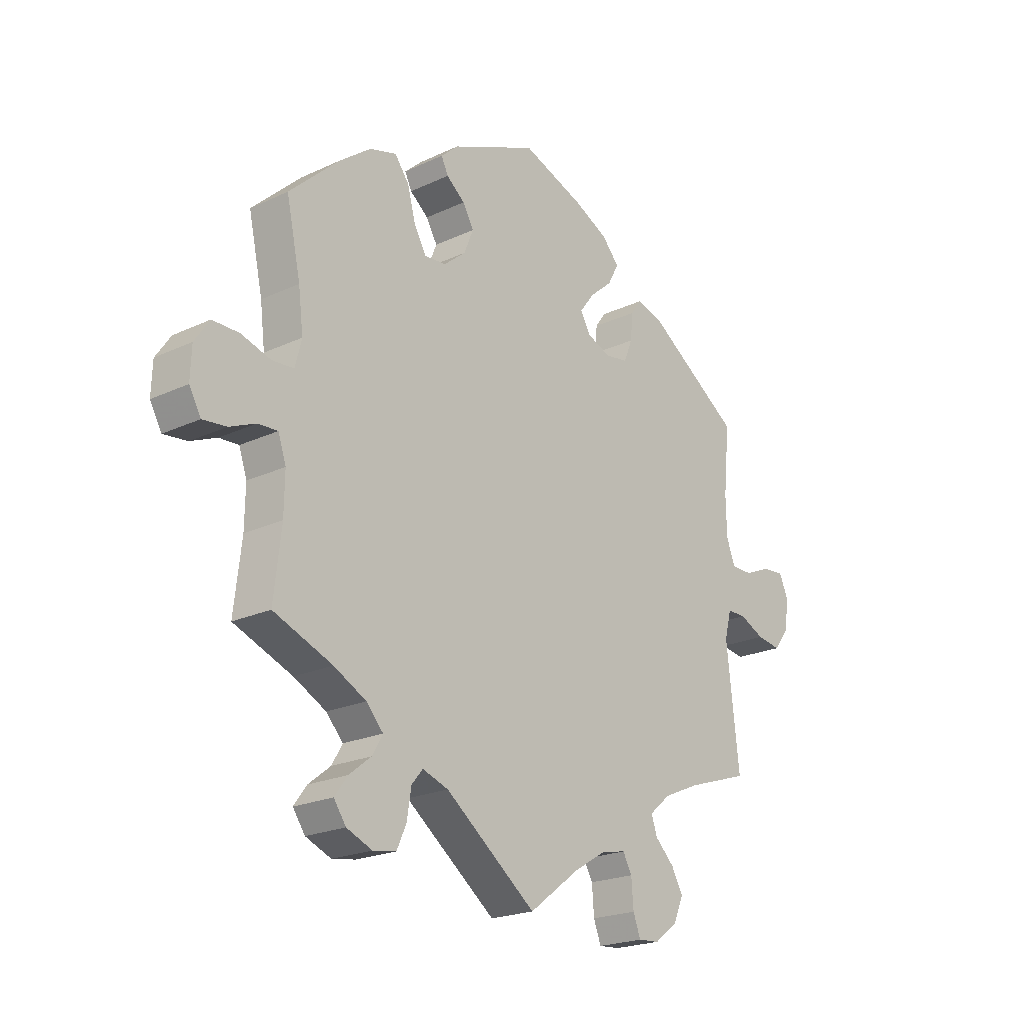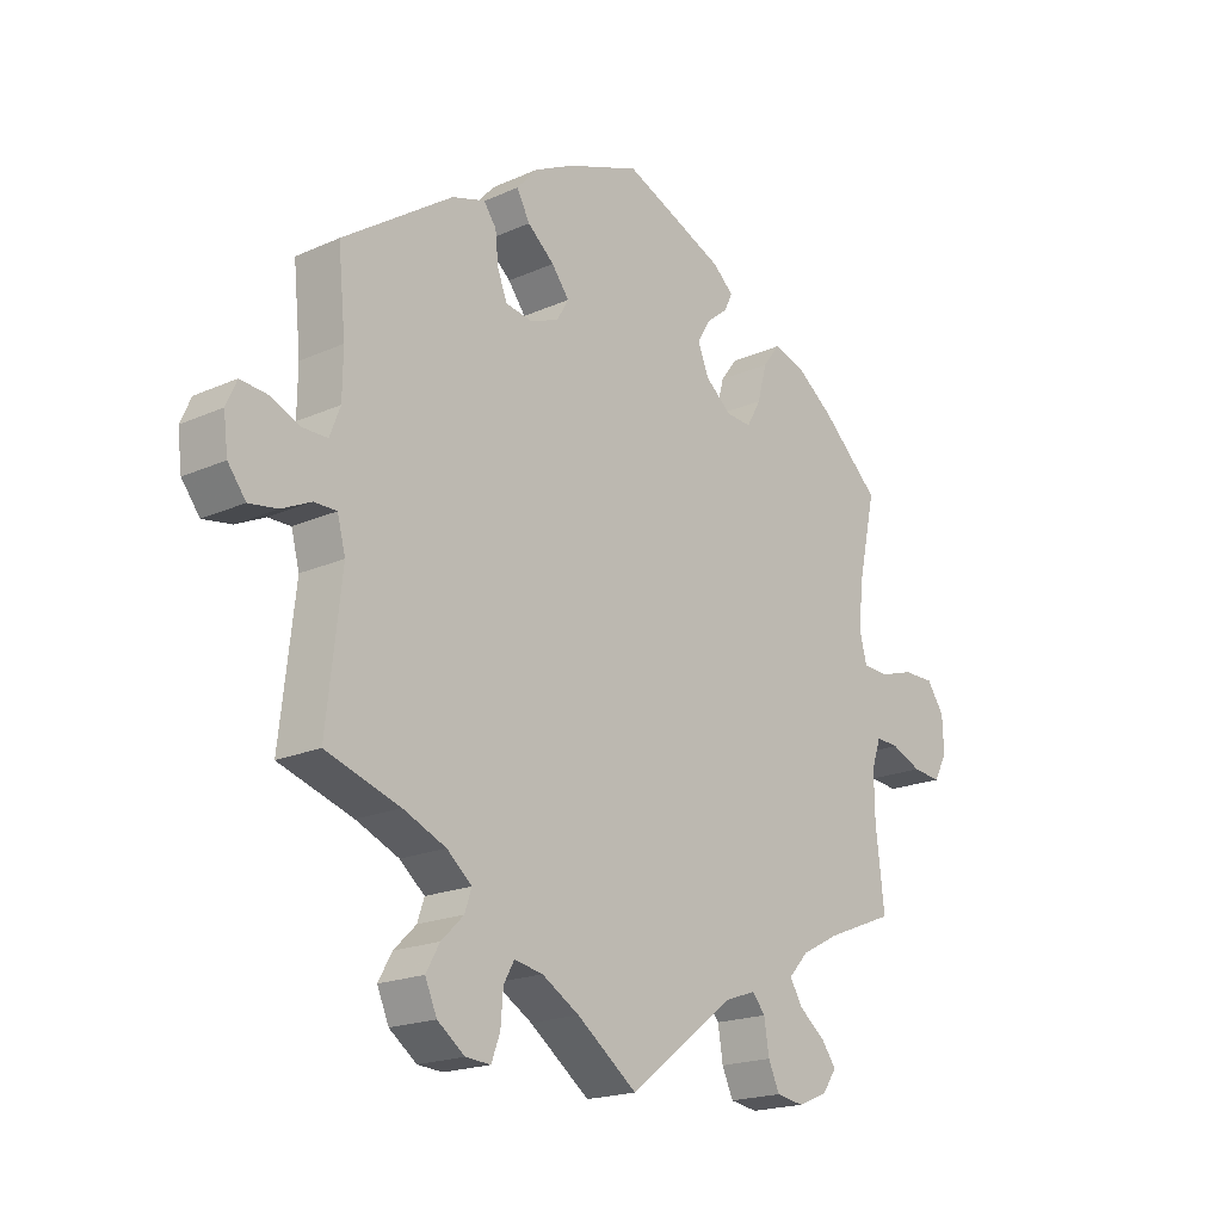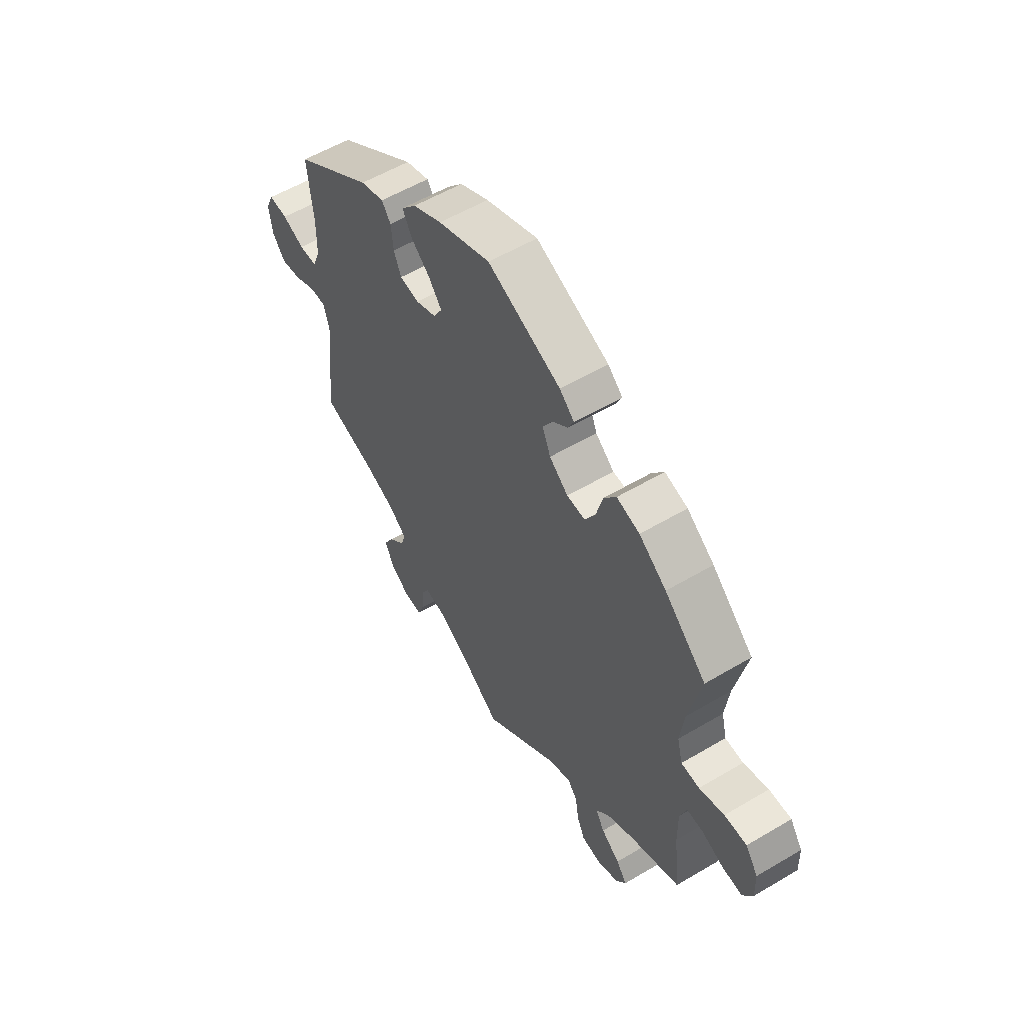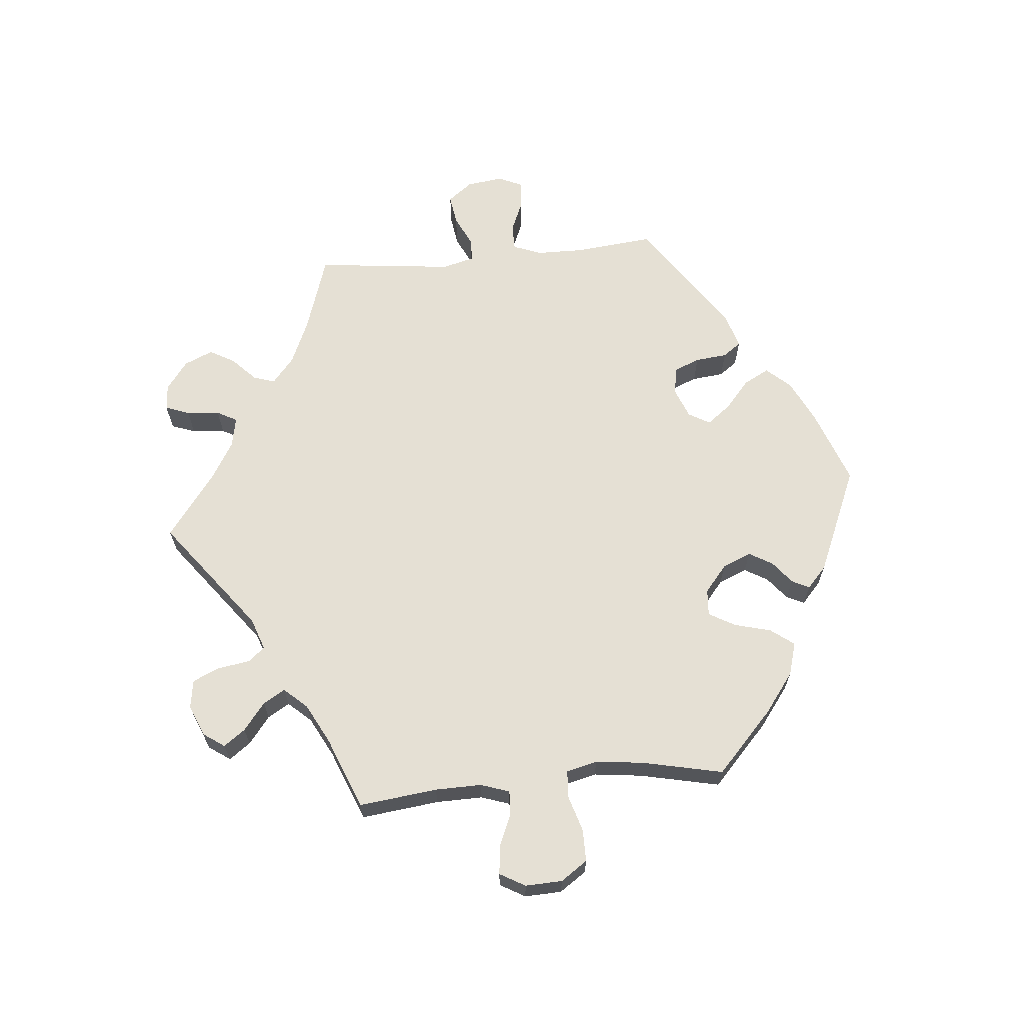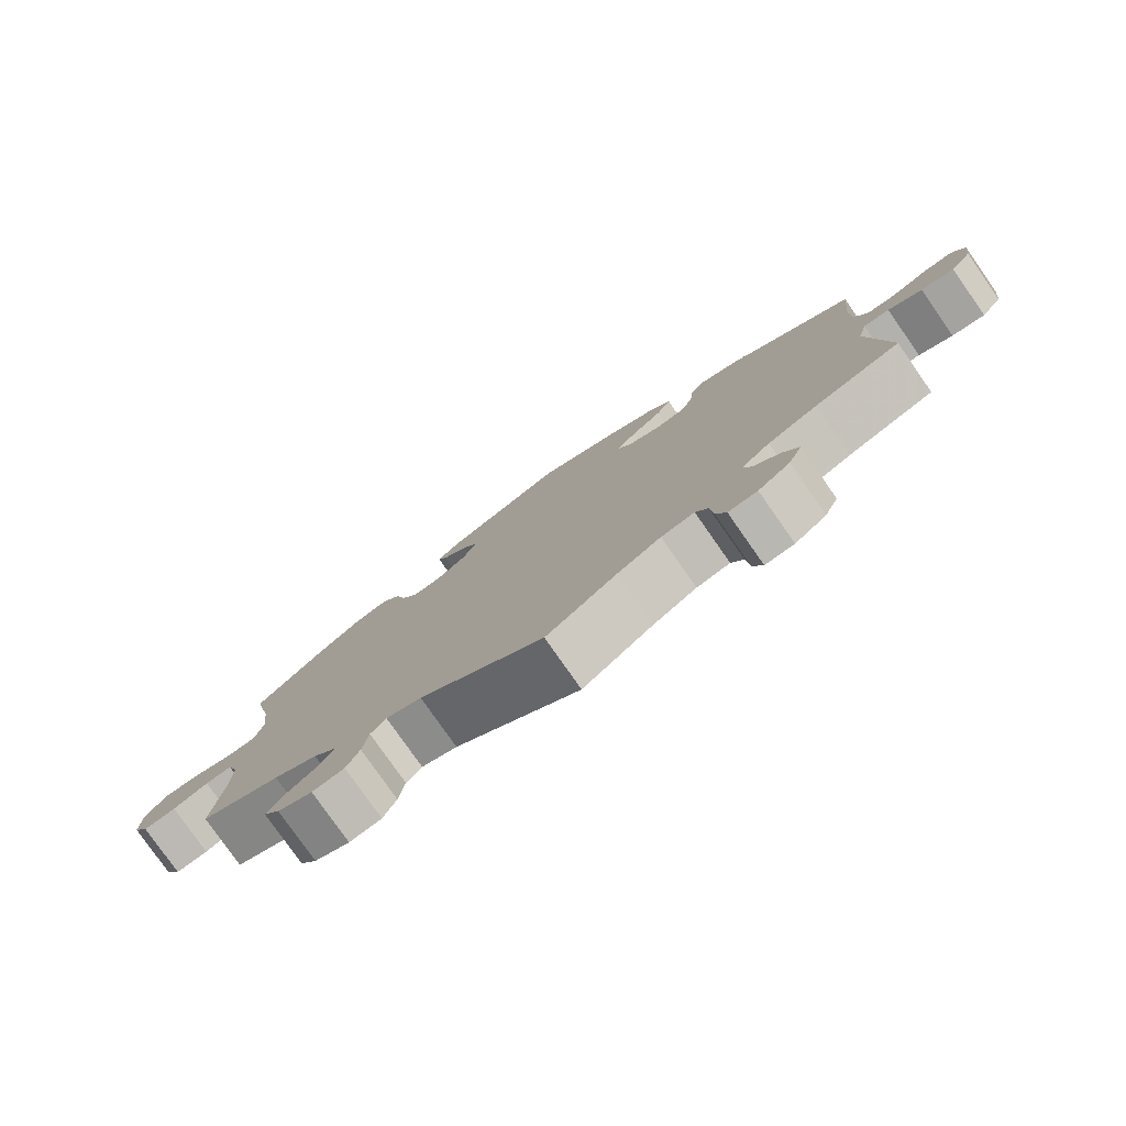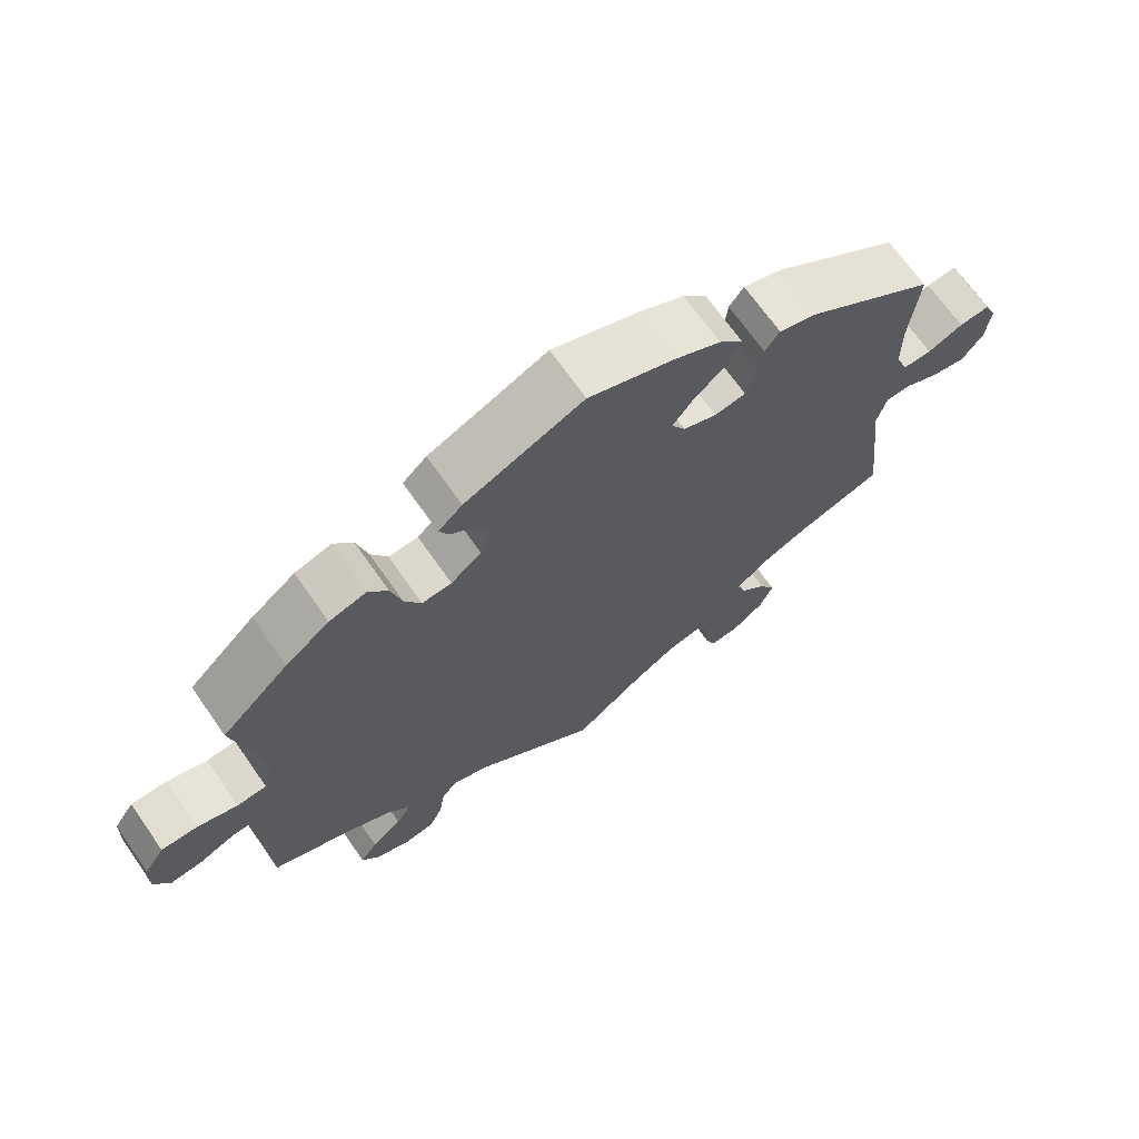
<metadata>
{"format":"obj","ext":"obj","renderer":"f3d","projection":"perspective","resolution":1024,"background":"white","views":[{"elev":-21.5,"azim":-50.3,"up":"+Z"},{"elev":-19.1,"azim":130.2,"up":"+Z"},{"elev":56.3,"azim":-121.8,"up":"+Z"},{"elev":65.5,"azim":-95.4,"up":"+Y"},{"elev":-79.2,"azim":35.0,"up":"+Z"},{"elev":68.6,"azim":-34.9,"up":"+Z"}]}
</metadata>
<code>
v 0.382 0.07 -0.328
v 0.313 0.07 -0.358
v 0.273 0.07 -0.392
v 0.284 0.07 -0.425
v 0.32 0.07 -0.46
v 0.342 0.07 -0.499
v 0.323 0.07 -0.543
v 0.279 0.07 -0.576
v 0.239 0.07 -0.579
v 0.225 0.07 -0.542
v 0.221 0.07 -0.491
v 0.204 0.07 -0.46
v 0.158 0.07 -0.469
v 0.098 0.07 -0.505
v 0.001 0.07 -0.578
v -0.171 0.07 -0.447
v -0.22 0.07 -0.43
v -0.241 0.07 -0.455
v -0.249 0.07 -0.506
v -0.267 0.07 -0.546
v -0.311 0.07 -0.553
v -0.359 0.07 -0.533
v -0.382 0.07 -0.5
v -0.358 0.07 -0.467
v -0.316 0.07 -0.434
v -0.296 0.07 -0.4
v -0.328 0.07 -0.365
v -0.389 0.07 -0.333
v -0.5 0.07 -0.289
v -0.486 0.07 -0.168
v -0.485 0.07 -0.096
v -0.5 0.07 -0.052
v -0.537 0.07 -0.054
v -0.586 0.07 -0.075
v -0.631 0.07 -0.08
v -0.653 0.07 -0.041
v -0.651 0.07 0.016
v -0.623 0.07 0.057
v -0.573 0.07 0.057
v -0.517 0.07 0.04
v -0.476 0.07 0.043
v -0.464 0.07 0.091
v -0.473 0.07 0.165
v -0.5 0.07 0.289
v -0.407 0.07 0.376
v -0.346 0.07 0.422
v -0.295 0.07 0.437
v -0.268 0.07 0.401
v -0.253 0.07 0.345
v -0.23 0.07 0.304
v -0.189 0.07 0.307
v -0.147 0.07 0.342
v -0.129 0.07 0.386
v -0.15 0.07 0.422
v -0.185 0.07 0.45
v -0.198 0.07 0.477
v -0.165 0.07 0.507
v -0.001 0.07 0.578
v 0.116 0.07 0.535
v 0.181 0.07 0.503
v 0.214 0.07 0.466
v 0.193 0.07 0.427
v 0.15 0.07 0.39
v 0.122 0.07 0.353
v 0.141 0.07 0.32
v 0.187 0.07 0.302
v 0.23 0.07 0.309
v 0.246 0.07 0.349
v 0.251 0.07 0.398
v 0.271 0.07 0.426
v 0.324 0.07 0.41
v 0.501 0.07 0.29
v 0.489 0.07 0.168
v 0.49 0.07 0.096
v 0.507 0.07 0.052
v 0.547 0.07 0.052
v 0.596 0.07 0.073
v 0.638 0.07 0.077
v 0.655 0.07 0.039
v 0.648 0.07 -0.017
v 0.619 0.07 -0.055
v 0.573 0.07 -0.048
v 0.526 0.07 -0.026
v 0.49 0.07 -0.026
v 0.477 0.07 -0.076
v 0.501 0.07 -0.289
v 0.382 0 -0.328
v 0.313 0 -0.358
v 0.273 0 -0.392
v 0.284 0 -0.425
v 0.32 0 -0.46
v 0.342 0 -0.499
v 0.323 0 -0.543
v 0.279 0 -0.576
v 0.239 0 -0.579
v 0.225 0 -0.542
v 0.221 0 -0.491
v 0.204 0 -0.46
v 0.158 0 -0.469
v 0.098 0 -0.505
v 0.001 0 -0.578
v -0.171 0 -0.447
v -0.22 0 -0.43
v -0.241 0 -0.455
v -0.249 0 -0.506
v -0.267 0 -0.546
v -0.311 0 -0.553
v -0.359 0 -0.533
v -0.382 0 -0.5
v -0.358 0 -0.467
v -0.316 0 -0.434
v -0.296 0 -0.4
v -0.328 0 -0.365
v -0.389 0 -0.333
v -0.5 0 -0.289
v -0.486 0 -0.168
v -0.485 0 -0.096
v -0.5 0 -0.052
v -0.537 0 -0.054
v -0.586 0 -0.075
v -0.631 0 -0.08
v -0.653 0 -0.041
v -0.651 0 0.016
v -0.623 0 0.057
v -0.573 0 0.057
v -0.517 0 0.04
v -0.476 0 0.043
v -0.464 0 0.091
v -0.473 0 0.165
v -0.5 0 0.289
v -0.407 0 0.376
v -0.346 0 0.422
v -0.295 0 0.437
v -0.268 0 0.401
v -0.253 0 0.345
v -0.23 0 0.304
v -0.189 0 0.307
v -0.147 0 0.342
v -0.129 0 0.386
v -0.15 0 0.422
v -0.185 0 0.45
v -0.198 0 0.477
v -0.165 0 0.507
v -0.001 0 0.578
v 0.116 0 0.535
v 0.181 0 0.503
v 0.214 0 0.466
v 0.193 0 0.427
v 0.15 0 0.39
v 0.122 0 0.353
v 0.141 0 0.32
v 0.187 0 0.302
v 0.23 0 0.309
v 0.246 0 0.349
v 0.251 0 0.398
v 0.271 0 0.426
v 0.324 0 0.41
v 0.501 0 0.29
v 0.489 0 0.168
v 0.49 0 0.096
v 0.507 0 0.052
v 0.547 0 0.052
v 0.596 0 0.073
v 0.638 0 0.077
v 0.655 0 0.039
v 0.648 0 -0.017
v 0.619 0 -0.055
v 0.573 0 -0.048
v 0.526 0 -0.026
v 0.49 0 -0.026
v 0.477 0 -0.076
v 0.501 0 -0.289
f 85 86 1
f 84 85 1 2
f 80 81 82 83
f 80 83 84
f 79 80 84
f 76 77 78 79
f 75 76 79 84
f 74 75 84 2
f 70 71 72 73
f 68 69 70 73
f 67 68 73 74
f 66 67 74 2
f 60 61 62 63
f 60 63 64
f 59 60 64
f 58 59 64
f 57 58 64
f 54 55 56 57
f 53 54 57 64
f 52 53 64 65
f 46 47 48 49
f 46 49 50
f 43 44 45 46
f 42 43 46 50
f 41 42 50 51
f 37 38 39 40
f 37 40 41
f 36 37 41
f 33 34 35 36
f 32 33 36 41
f 31 32 41 51
f 28 29 30
f 27 28 30 31
f 26 27 31 51
f 22 23 24 25
f 22 25 26
f 21 22 26
f 18 19 20 21
f 18 21 26 51
f 14 15 16
f 13 14 16 17
f 12 13 17
f 8 9 10 11
f 8 11 12
f 7 8 12
f 4 5 6 7
f 3 4 7 12
f 65 66 2 3
f 17 18 51 52
f 17 52 65
f 3 12 17 65
f 87 172 171
f 88 87 171 170
f 169 168 167 166
f 170 169 166
f 170 166 165
f 165 164 163 162
f 170 165 162 161
f 88 170 161 160
f 159 158 157 156
f 159 156 155 154
f 160 159 154 153
f 88 160 153 152
f 149 148 147 146
f 150 149 146
f 150 146 145
f 150 145 144
f 150 144 143
f 143 142 141 140
f 150 143 140 139
f 151 150 139 138
f 135 134 133 132
f 136 135 132
f 132 131 130 129
f 136 132 129 128
f 137 136 128 127
f 126 125 124 123
f 127 126 123
f 127 123 122
f 122 121 120 119
f 127 122 119 118
f 137 127 118 117
f 116 115 114
f 117 116 114 113
f 137 117 113 112
f 111 110 109 108
f 112 111 108
f 112 108 107
f 107 106 105 104
f 137 112 107 104
f 102 101 100
f 103 102 100 99
f 103 99 98
f 97 96 95 94
f 98 97 94
f 98 94 93
f 93 92 91 90
f 98 93 90 89
f 89 88 152 151
f 138 137 104 103
f 151 138 103
f 151 103 98 89
f 1 87 88 2
f 2 88 89 3
f 3 89 90 4
f 4 90 91 5
f 5 91 92 6
f 6 92 93 7
f 7 93 94 8
f 8 94 95 9
f 9 95 96 10
f 10 96 97 11
f 11 97 98 12
f 12 98 99 13
f 13 99 100 14
f 14 100 101 15
f 15 101 102 16
f 16 102 103 17
f 17 103 104 18
f 18 104 105 19
f 19 105 106 20
f 20 106 107 21
f 21 107 108 22
f 22 108 109 23
f 23 109 110 24
f 24 110 111 25
f 25 111 112 26
f 26 112 113 27
f 27 113 114 28
f 28 114 115 29
f 29 115 116 30
f 30 116 117 31
f 31 117 118 32
f 32 118 119 33
f 33 119 120 34
f 34 120 121 35
f 35 121 122 36
f 36 122 123 37
f 37 123 124 38
f 38 124 125 39
f 39 125 126 40
f 40 126 127 41
f 41 127 128 42
f 42 128 129 43
f 43 129 130 44
f 44 130 131 45
f 45 131 132 46
f 46 132 133 47
f 47 133 134 48
f 48 134 135 49
f 49 135 136 50
f 50 136 137 51
f 51 137 138 52
f 52 138 139 53
f 53 139 140 54
f 54 140 141 55
f 55 141 142 56
f 56 142 143 57
f 57 143 144 58
f 58 144 145 59
f 59 145 146 60
f 60 146 147 61
f 61 147 148 62
f 62 148 149 63
f 63 149 150 64
f 64 150 151 65
f 65 151 152 66
f 66 152 153 67
f 67 153 154 68
f 68 154 155 69
f 69 155 156 70
f 70 156 157 71
f 71 157 158 72
f 72 158 159 73
f 73 159 160 74
f 74 160 161 75
f 75 161 162 76
f 76 162 163 77
f 77 163 164 78
f 78 164 165 79
f 79 165 166 80
f 80 166 167 81
f 81 167 168 82
f 82 168 169 83
f 83 169 170 84
f 84 170 171 85
f 85 171 172 86
f 86 172 87 1

</code>
